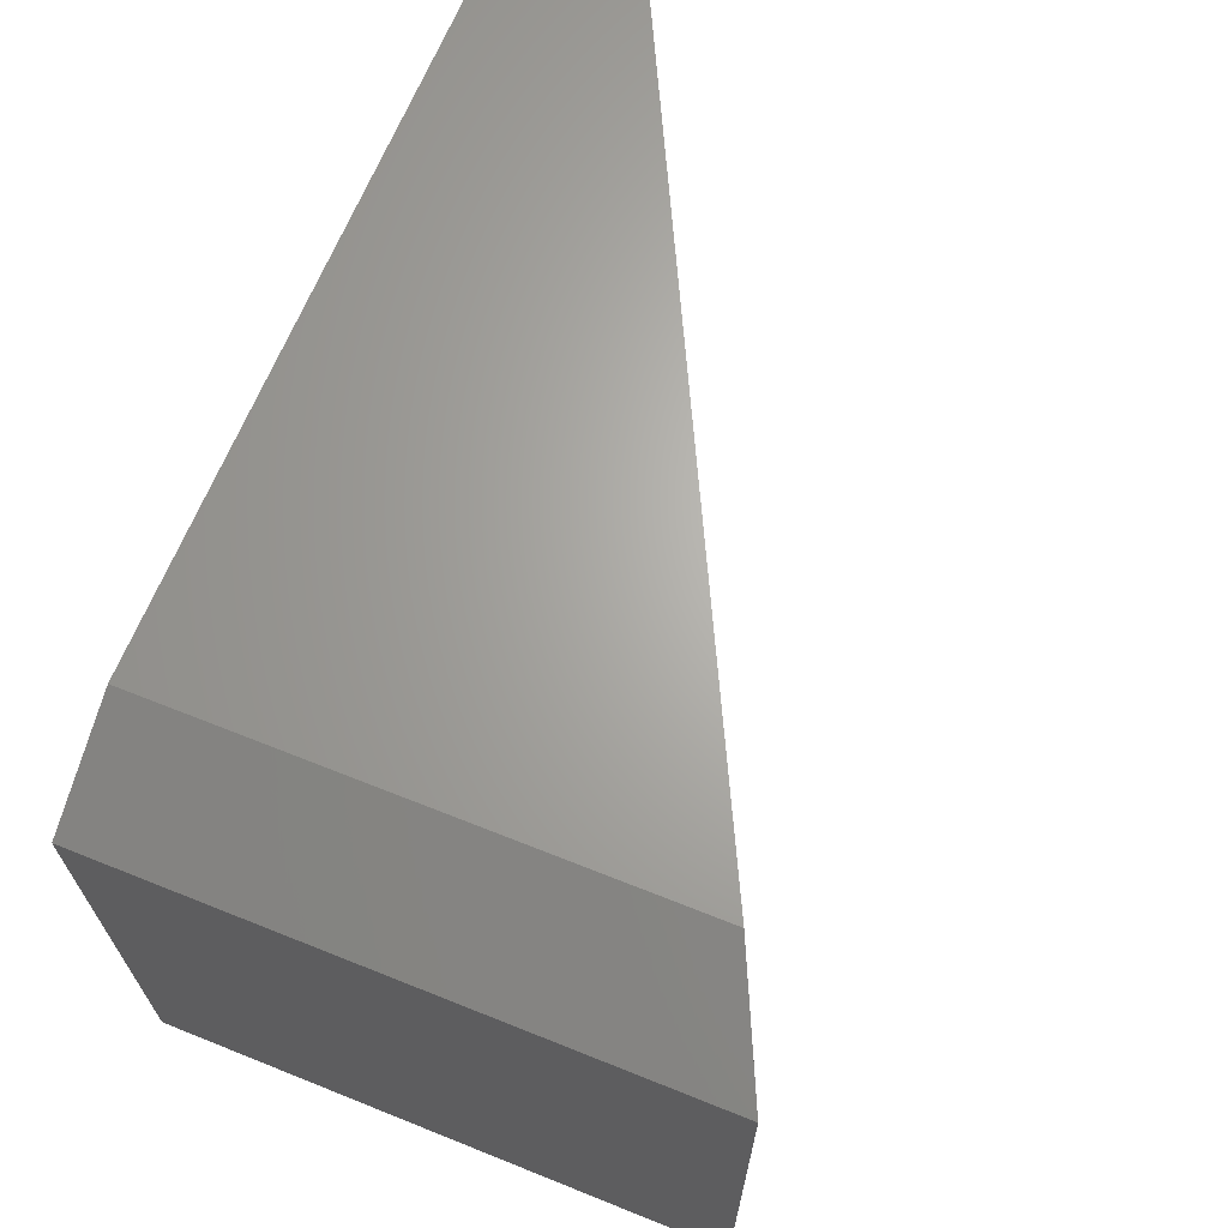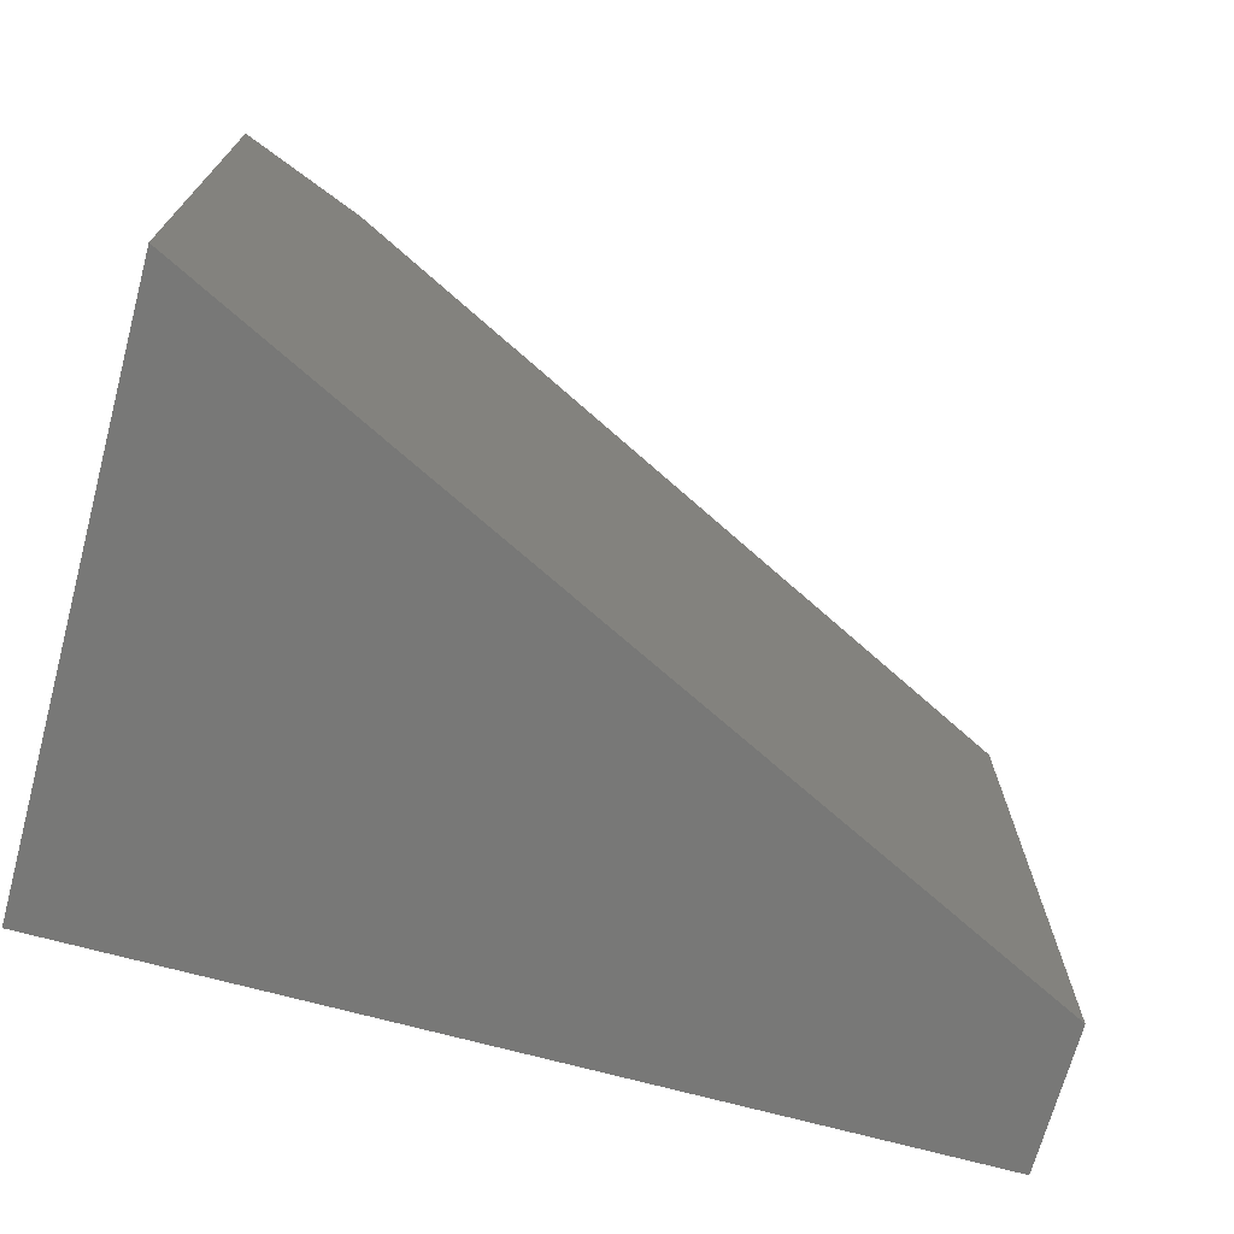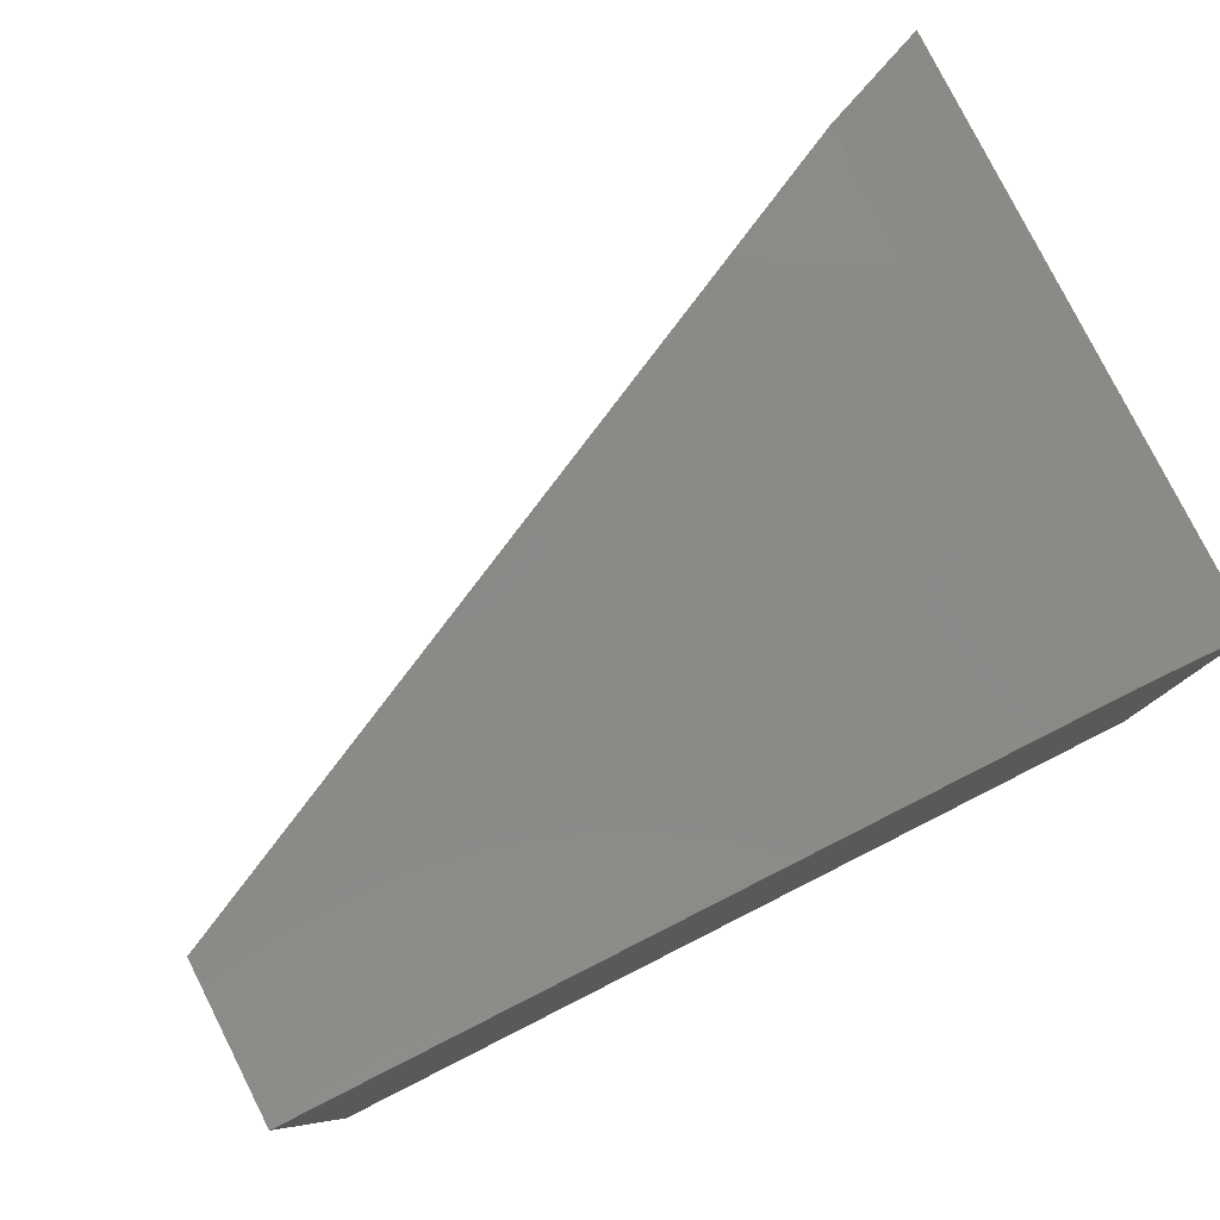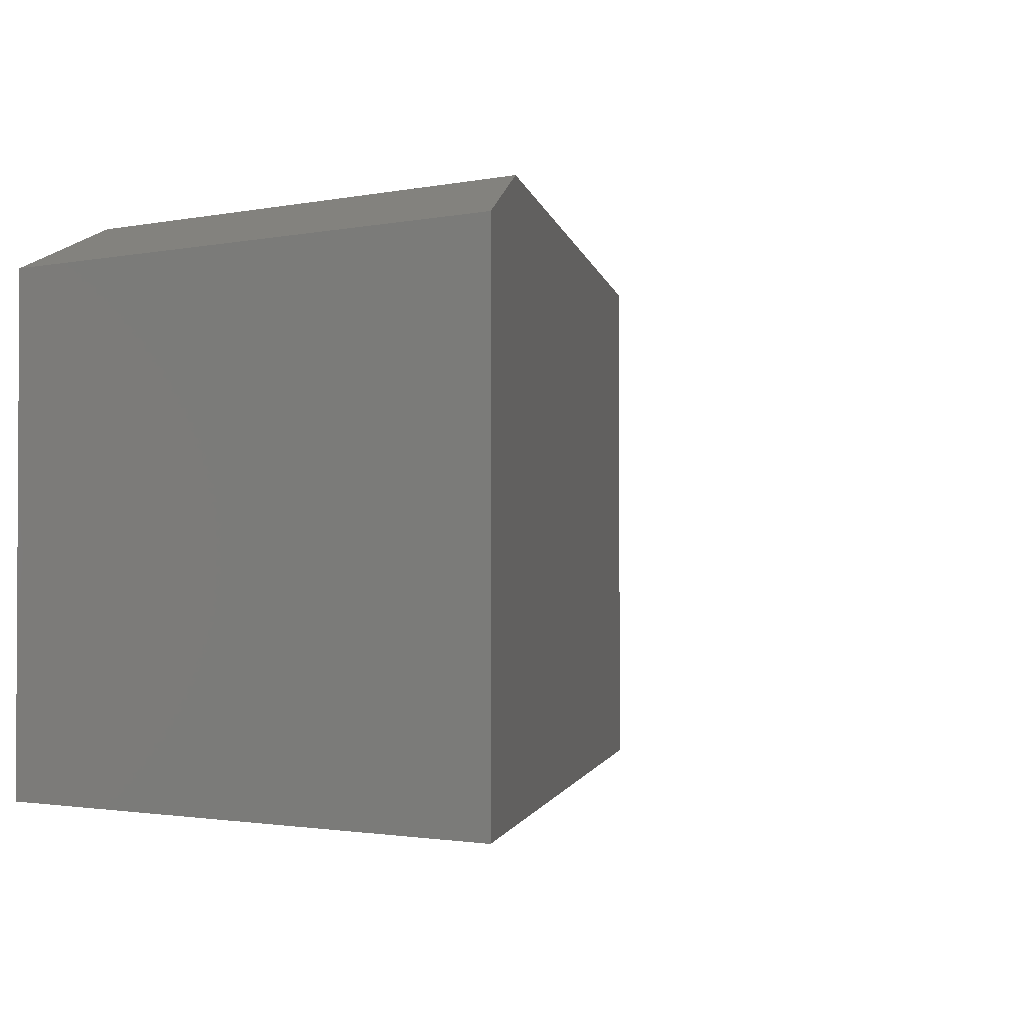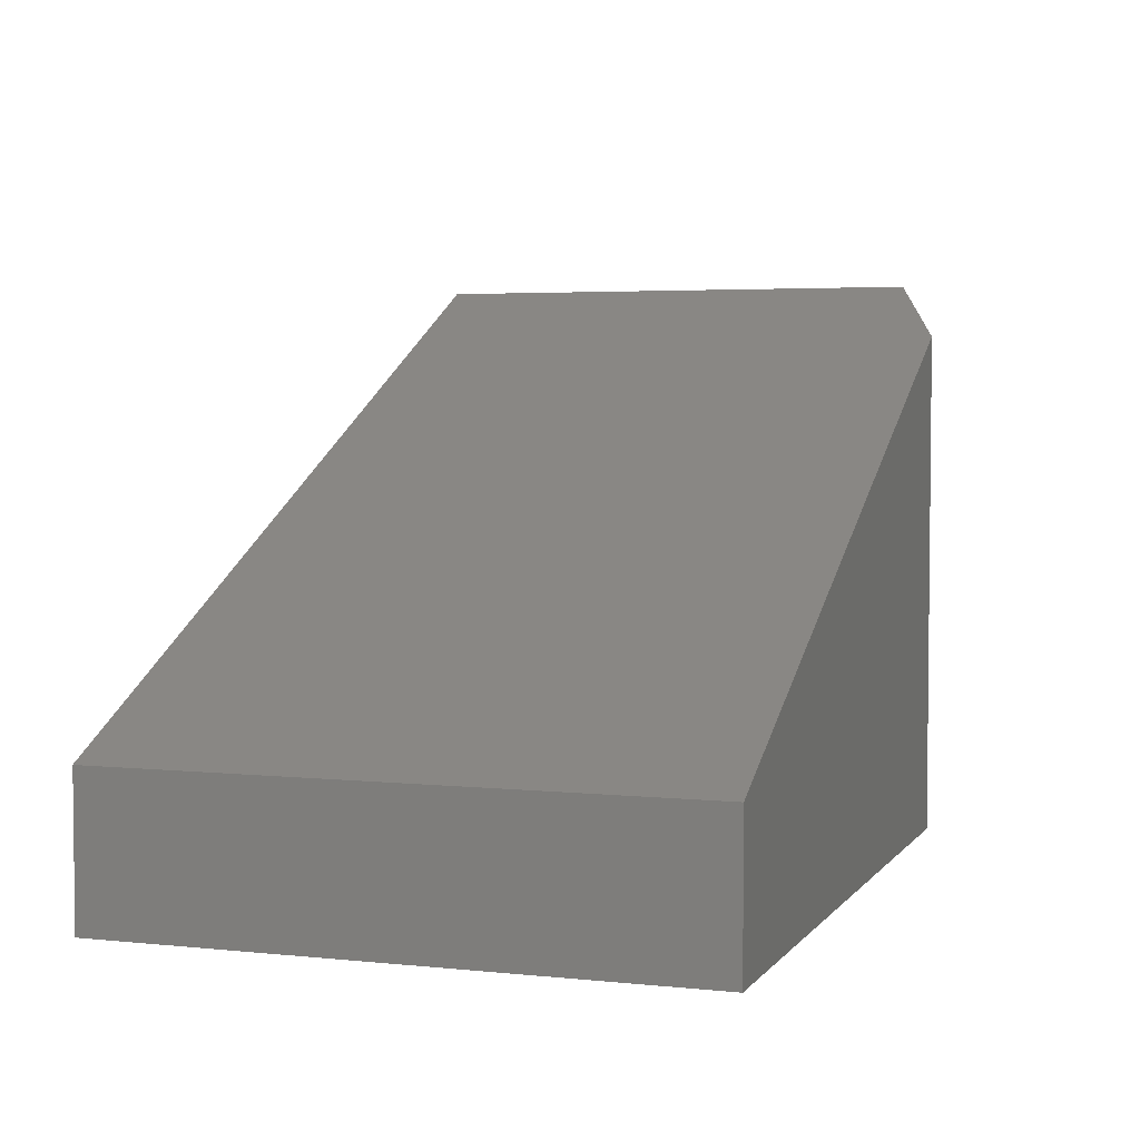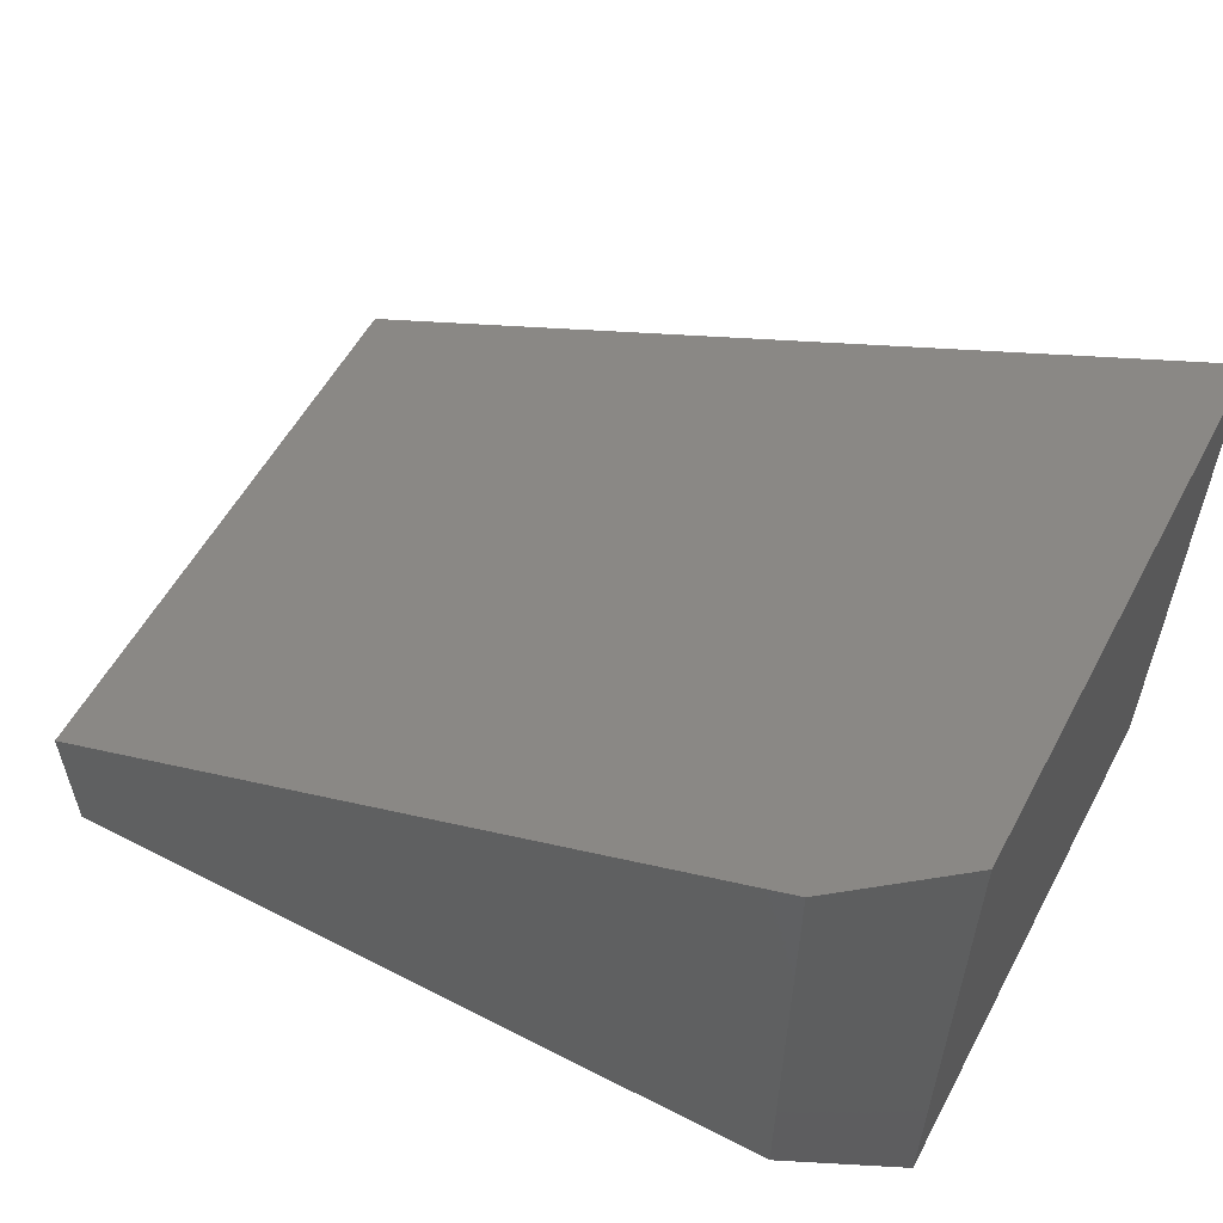
<metadata>
{"format":"stl","ext":"stl","renderer":"f3d","projection":"perspective","resolution":1024,"background":"white","views":[{"elev":66.1,"azim":-68.1,"up":"+Y"},{"elev":-70.8,"azim":-15.2,"up":"+Y"},{"elev":79.7,"azim":153.2,"up":"+Y"},{"elev":-1.7,"azim":-54.5,"up":"+Y"},{"elev":3.9,"azim":109.1,"up":"+Z"},{"elev":56.5,"azim":-151.9,"up":"+Z"}]}
</metadata>
<code>
# stl→obj: 10 verts, 16 faces
v 0.1016 0.5 -6.219e-18
v 0.1016 0.5 0.4471
v 0.75 0.5 -4.592e-17
v 0.75 0.5 0.1263
v 3.046e-17 0 0.4974
v 0 0.4531 0.4974
v 0 0 0
v 0 0.4531 0
v 0.75 0 0.1263
v 0.75 0 -4.592e-17
f 1 2 3
f 3 2 4
f 5 6 7
f 7 6 8
f 6 5 2
f 2 5 9
f 2 9 4
f 8 1 7
f 7 1 3
f 7 3 10
f 2 1 6
f 6 1 8
f 7 10 5
f 5 10 9
f 10 3 9
f 9 3 4

</code>
